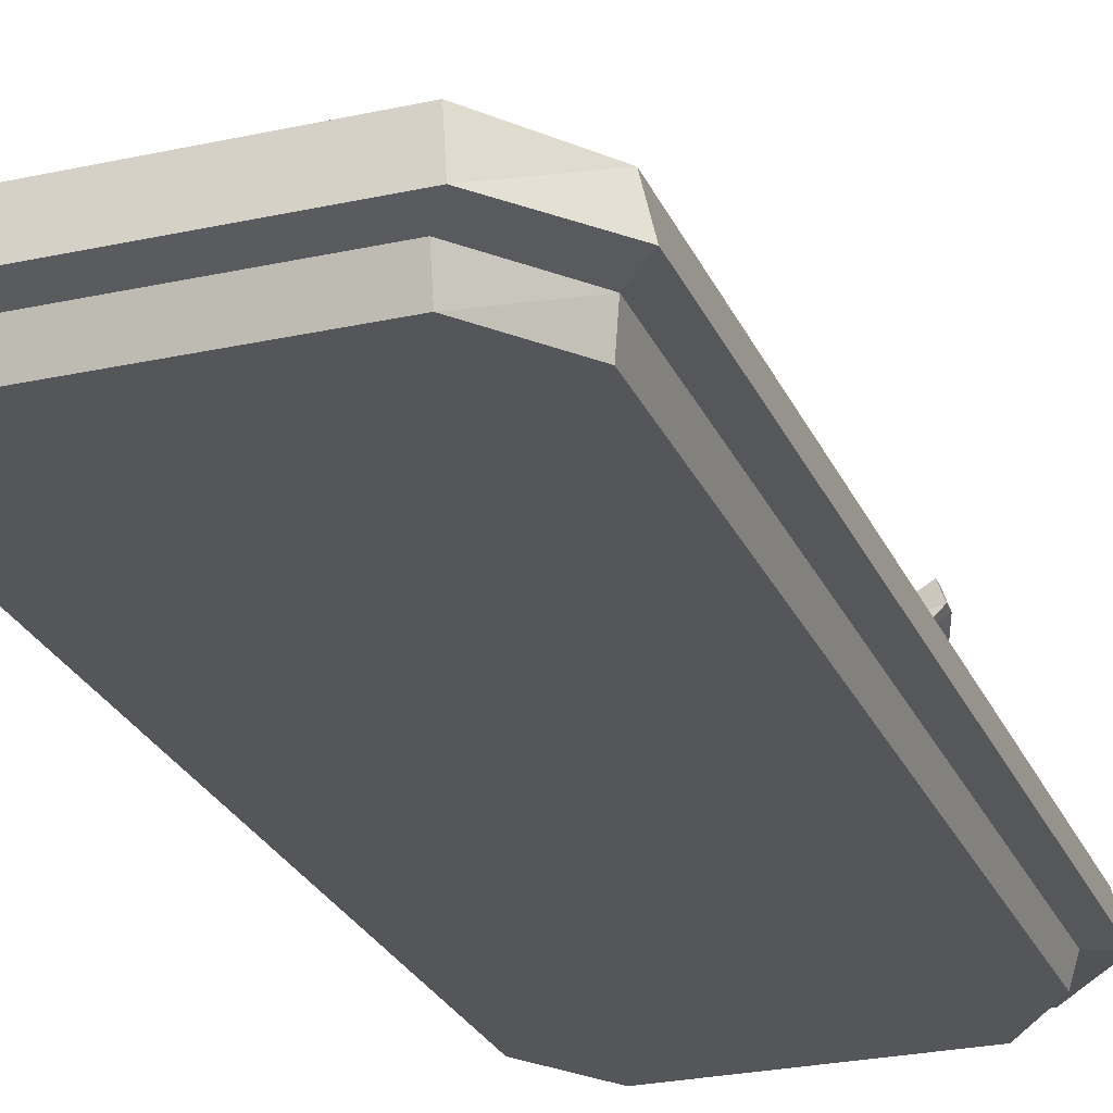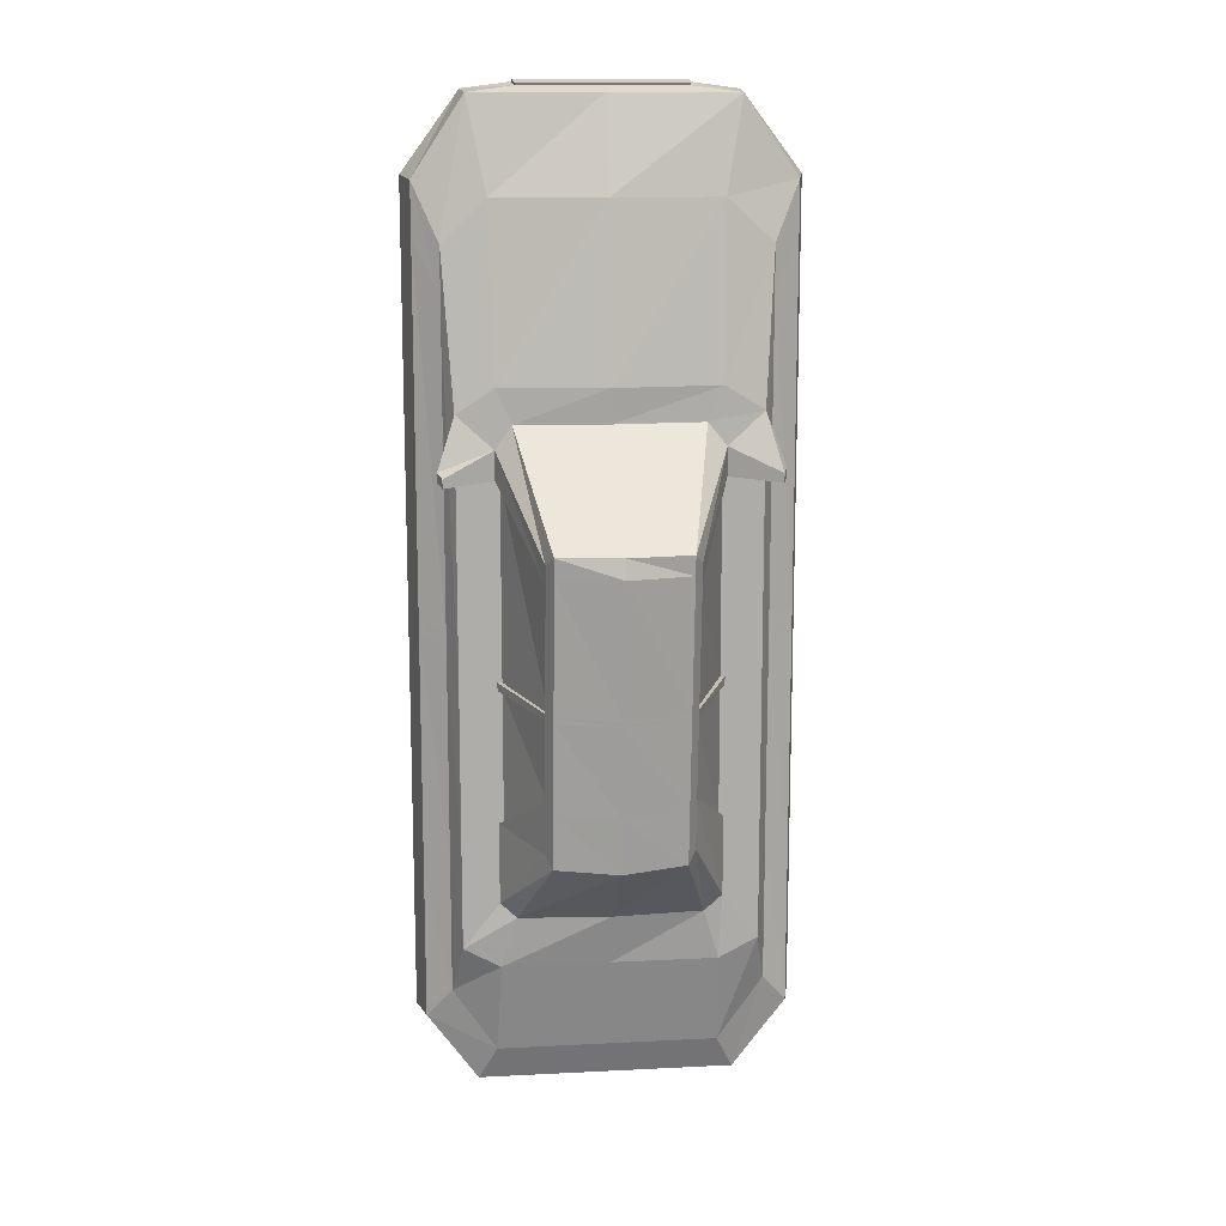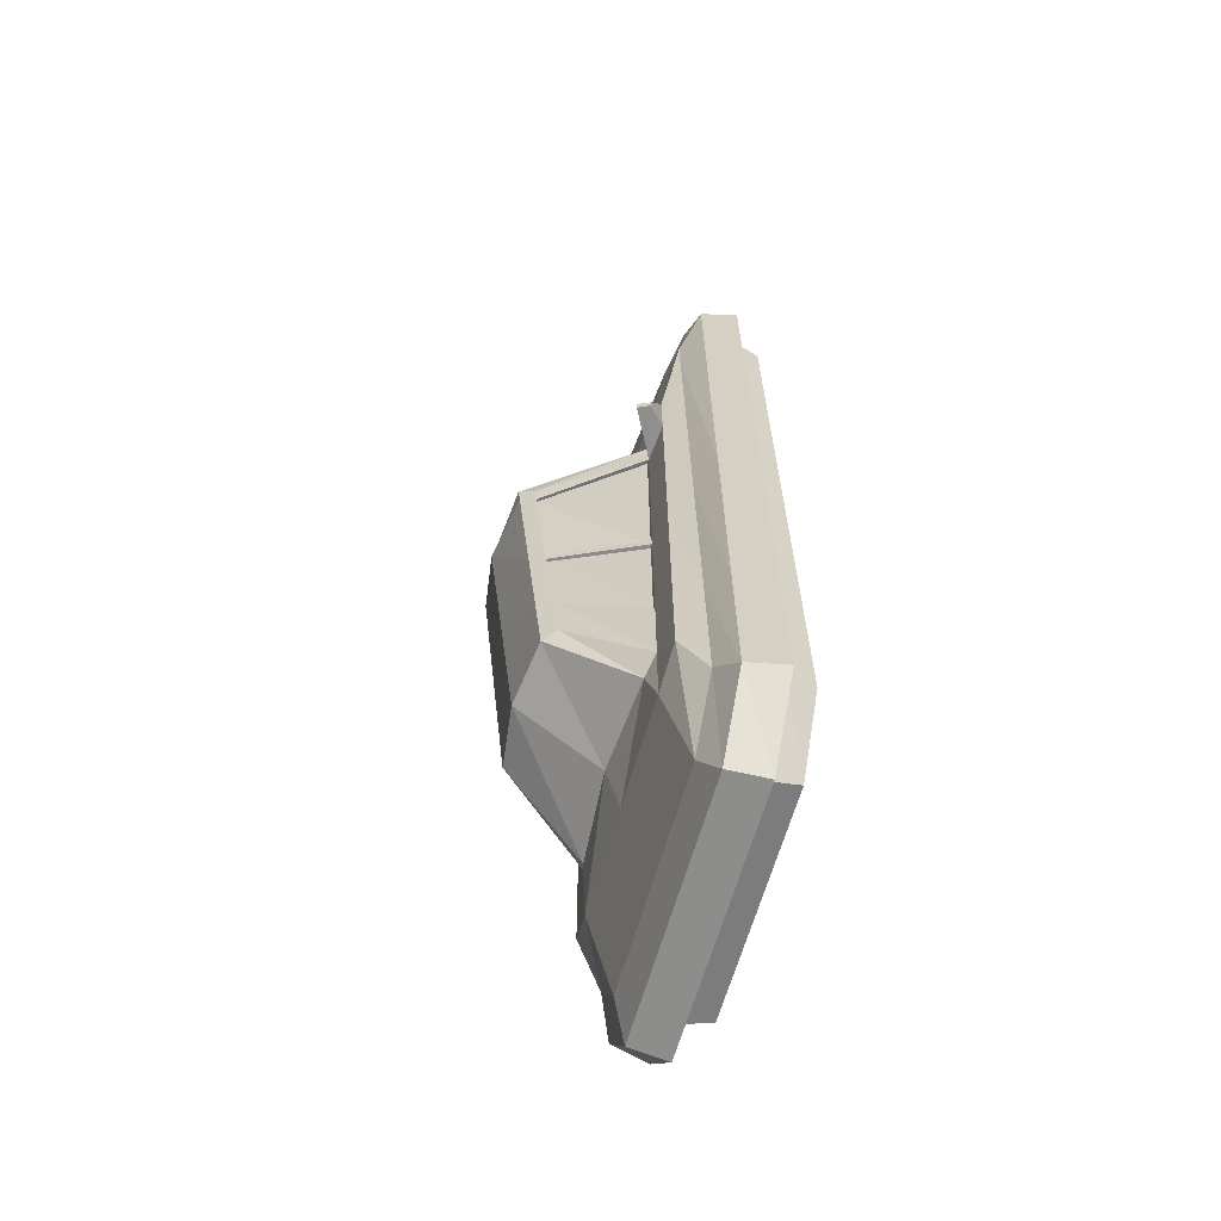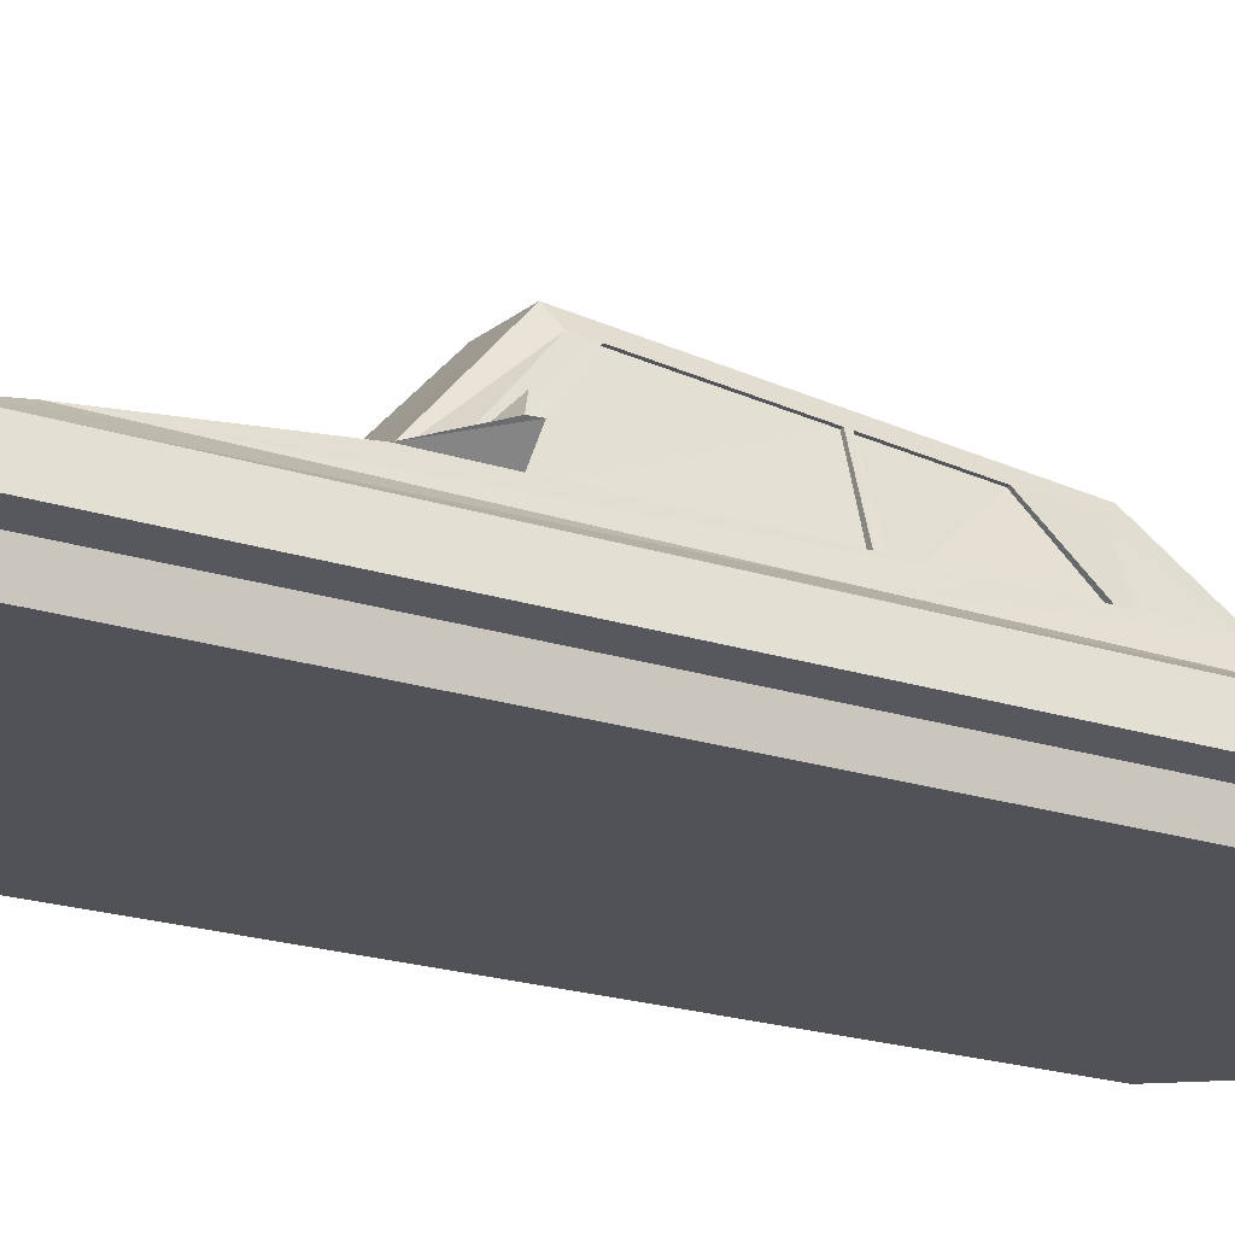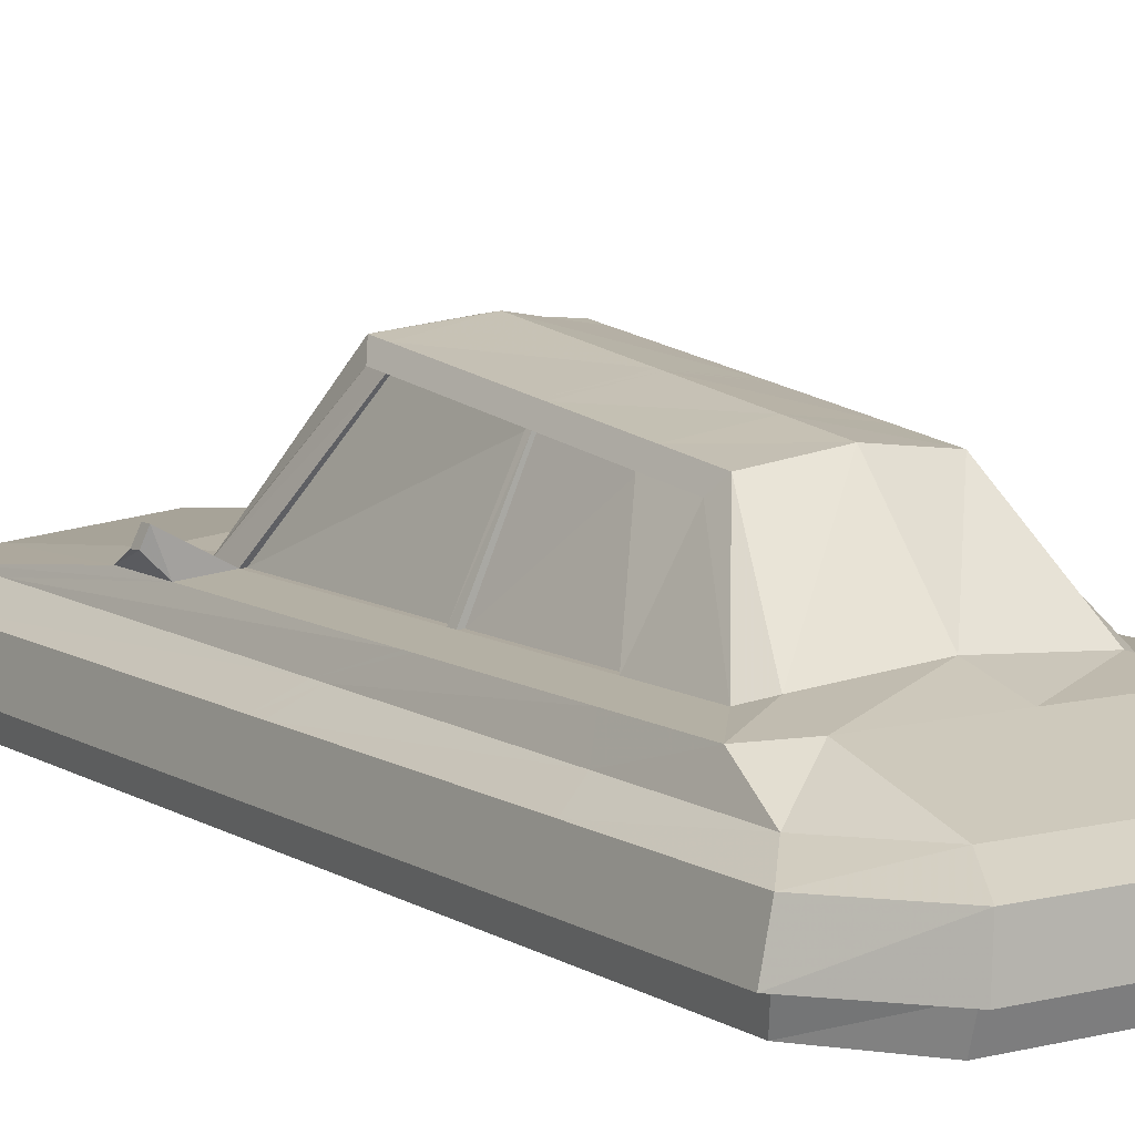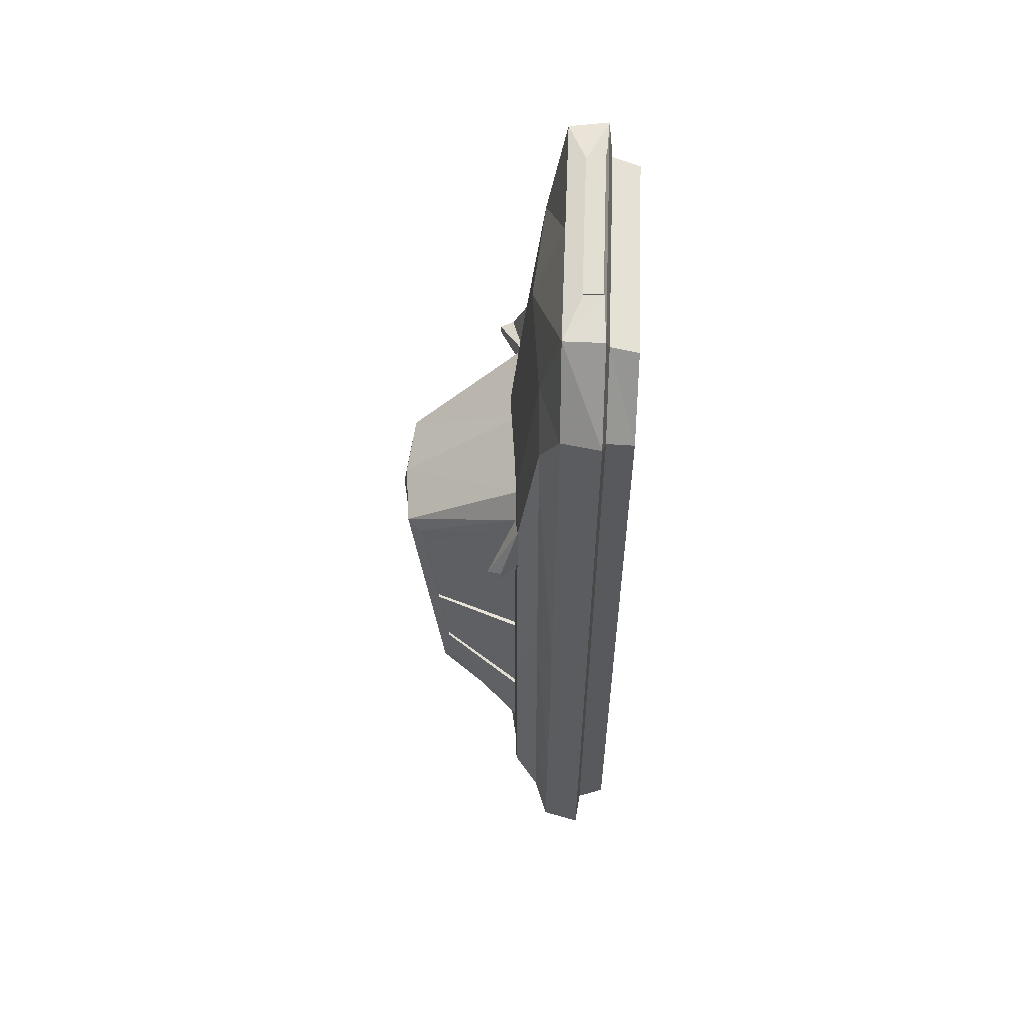
<metadata>
{"format":"obj","ext":"obj","renderer":"f3d","projection":"perspective","resolution":1024,"background":"white","views":[{"elev":-25.5,"azim":-160.5,"up":"+Y"},{"elev":13.1,"azim":173.5,"up":"+Z"},{"elev":-64.1,"azim":-105.8,"up":"+Z"},{"elev":-21.3,"azim":59.9,"up":"+Y"},{"elev":9.4,"azim":146.7,"up":"+Y"},{"elev":57.4,"azim":-87.7,"up":"+Z"}]}
</metadata>
<code>
o Car_Cube.001
v -2.53 0.7843 5.346
v -2.53 0.7843 -6.571
v 2.538 0.7843 -6.571
v 2.538 0.7843 5.346
v -2.611 1.201 5.483
v -2.611 1.201 -6.708
v 2.619 1.201 -6.708
v 2.619 1.201 5.483
v -2.983 1.264 5.842
v -2.983 1.264 -7.073
v 2.986 1.264 -7.073
v 2.986 1.264 5.842
v -2.842 1.856 5.793
v -2.842 1.856 -7.045
v 2.845 1.856 -7.045
v 2.845 1.856 5.793
v -2.439 2.149 4.883
v -2.439 2.073 -6.554
v 2.447 2.073 -6.554
v 2.447 2.149 4.883
v -2.279 2.46 2.474
v -2.279 2.46 -5.733
v 2.286 2.46 -5.733
v 2.286 2.46 2.474
v -1.706 2.513 1.958
v -1.706 2.513 -4.994
v 1.715 2.513 -4.994
v 1.715 2.513 1.958
v -1.106 4.131 0.5705
v -1.106 3.68 -3.839
v 1.121 3.68 -3.839
v 1.121 4.131 0.5705
v -1.765 1.209 -7.726
v 1.817 1.209 -7.726
v 1.789 0.7812 -7.574
v -1.738 0.7812 -7.574
v 1.817 1.209 6.63
v -1.765 1.209 6.63
v -1.738 0.7812 6.477
v 1.789 0.7812 6.477
v -2.038 1.273 -8.158
v 2.092 1.273 -8.158
v 2.092 1.273 7.067
v -2.038 1.273 7.067
v -1.991 1.881 -8.128
v 2.045 1.881 -8.128
v 2.045 1.881 7.012
v -1.991 1.881 7.012
v -1.708 2.103 -7.555
v 1.759 2.103 -7.555
v 1.759 2.182 5.541
v -1.708 2.182 5.541
v -1.654 2.5 -6.036
v 1.706 2.5 -6.036
v 1.706 2.5 2.856
v -1.654 2.5 2.856
v -1.408 2.601 -5.212
v 1.459 2.601 -5.212
v 1.459 2.516 2.322
v -1.408 2.516 2.322
v -0.9732 3.869 -4.016
v 1.017 3.869 -4.016
v 1.017 4.353 0.7189
v -0.9732 4.353 0.7189
v 0.02561 1.209 -7.726
v 0.02561 0.7812 -7.574
v 0.02561 1.209 6.63
v 0.02561 0.7812 6.477
v 0.02703 1.273 -8.158
v 0.02703 1.273 7.067
v 0.02703 1.881 -8.128
v 0.02703 1.881 7.012
v 0.02561 2.103 -7.555
v 0.02561 2.336 5.541
v 0.02561 2.5 -6.036
v 0.02561 2.665 2.856
v 0.02508 2.71 -5.212
v 0.02508 2.625 2.322
v 0.02561 4 -4.086
v 0.02561 4.446 0.7146
v -2.611 1.201 4.692
v -2.53 0.7843 4.573
v 2.619 1.201 4.692
v 2.538 0.7843 4.573
v -2.983 1.264 5.004
v 2.986 1.264 5.004
v -2.842 1.856 4.96
v 2.845 1.856 4.96
v -2.439 2.144 4.142
v 2.447 2.144 4.142
v -2.279 2.46 1.518
v 2.286 2.46 1.518
v -1.706 2.513 1.507
v 1.715 2.513 1.507
v -1.106 4.102 0.2845
v 1.121 4.102 0.2845
v -1.738 0.7812 5.566
v 1.789 0.7812 5.566
v 1.017 4.322 0.4119
v -0.9732 4.322 0.4119
v 0.02561 0.7812 5.566
v 0.02561 4.499 0.4033
v -2.553 2.717 1.674
v 2.561 2.717 1.674
v -2.483 2.931 1.612
v 2.493 2.931 1.612
v -2.553 2.728 1.521
v 2.561 2.728 1.521
v -2.483 2.931 1.473
v 2.493 2.931 1.473
v 1.336 1.31 7.165
v -1.282 1.31 7.165
v 1.306 1.601 7.11
v -1.252 1.601 7.11
v 0.02703 1.31 7.165
v 0.02703 1.601 7.11
v 1.336 1.322 7.199
v -1.282 1.322 7.199
v 1.306 1.613 7.144
v -1.252 1.613 7.144
v 0.02703 1.322 7.199
v 0.02703 1.613 7.144
v -2.611 1.201 -0.6291
v 2.538 0.7843 -0.6288
v -2.983 1.264 -0.6329
v -2.842 1.856 -0.6437
v -2.439 2.111 -0.8509
v -2.279 2.46 -1.867
v -1.706 2.513 -1.528
v -1.106 3.905 -1.64
v -2.53 0.7843 -0.6288
v 2.619 1.201 -0.6291
v 2.986 1.264 -0.6329
v 2.845 1.856 -0.6437
v 2.447 2.111 -0.8509
v 2.286 2.46 -1.867
v 1.715 2.513 -1.528
v 1.121 3.905 -1.64
v -1.738 0.7812 -0.5671
v 1.789 0.7812 -0.5671
v 1.017 4.11 -1.655
v -0.9732 4.11 -1.655
v 0.02561 0.7812 -0.5671
v 0.02561 4.266 -1.692
v -2.611 1.201 -0.8522
v 2.538 0.7843 -0.8468
v -2.983 1.264 -0.8691
v -2.842 1.856 -0.8786
v -2.439 2.11 -1.06
v -2.279 2.46 -2.009
v -1.706 2.513 -1.655
v -1.106 3.897 -1.721
v -2.53 0.7843 -0.8468
v 2.619 1.201 -0.8522
v 2.986 1.264 -0.8691
v 2.845 1.856 -0.8786
v 2.447 2.11 -1.06
v 2.286 2.46 -2.009
v 1.715 2.513 -1.655
v 1.121 3.897 -1.721
v -1.738 0.7812 -0.8242
v 1.789 0.7812 -0.8242
v 1.017 4.102 -1.742
v -0.9732 4.102 -1.742
v 0.02561 0.7812 -0.8242
v 0.02561 4.256 -1.78
v -2.611 1.201 -4.476
v 2.538 0.7843 -4.389
v -2.983 1.264 -4.708
v -2.842 1.856 -4.695
v -2.439 2.087 -4.46
v -2.279 2.46 -4.313
v -1.706 2.513 -3.721
v -1.106 3.763 -3.032
v -2.53 0.7843 -4.389
v 2.619 1.201 -4.476
v 2.986 1.264 -4.708
v 2.845 1.856 -4.695
v 2.447 2.087 -4.46
v 2.286 2.46 -4.313
v 1.715 2.513 -3.721
v 1.121 3.763 -3.032
v -1.738 0.7812 -5.001
v 1.789 0.7812 -5.001
v 1.017 3.958 -3.149
v -0.9732 3.958 -3.149
v 0.02561 0.7812 -5.001
v 0.02561 4.098 -3.207
v -1.633 2.513 1.507
v 1.642 2.513 1.507
v -1.058 4.102 0.2845
v 1.073 4.102 0.2845
v -1.633 2.513 -1.528
v -1.058 3.905 -1.64
v 1.642 2.513 -1.528
v 1.073 3.905 -1.64
v -1.633 2.513 -1.655
v -1.058 3.897 -1.721
v 1.642 2.513 -1.655
v 1.073 3.897 -1.721
v -1.633 2.513 -3.721
v -1.058 3.763 -3.032
v 1.642 2.513 -3.721
v 1.073 3.763 -3.032
g Car_Cube.001_Material
f 167 6 2 175
f 34 7 3 35
f 83 8 4 84
f 38 5 1 39
f 184 35 3 168
f 87 13 17 89
f 51 20 24 55
f 45 14 18 49
f 178 15 19 179
f 47 16 20 51
f 55 24 28 59
f 89 17 21 91
f 49 18 22 53
f 179 19 23 180
f 181 27 31 182
f 25 93 109 105
f 53 22 26 57
f 180 23 27 181
f 186 61 30 174
f 59 28 32 63
f 93 25 29 95
f 57 26 30 61
f 6 33 36 2
f 65 34 35 66
f 8 37 40 4
f 67 38 39 68
f 175 2 36 183
f 187 66 35 184
f 17 52 56 21
f 74 51 55 76
f 15 46 50 19
f 71 45 49 73
f 13 48 52 17
f 72 47 51 74
f 21 56 60 25
f 76 55 59 78
f 19 50 54 23
f 73 49 53 75
f 23 54 58 27
f 75 53 57 77
f 182 31 62 185
f 188 79 61 186
f 25 60 64 29
f 78 59 63 80
f 27 58 62 31
f 77 57 61 79
f 33 65 66 36
f 37 67 68 40
f 183 36 66 187
f 52 74 76 56
f 46 71 73 50
f 48 72 74 52
f 56 76 78 60
f 50 73 75 54
f 54 75 77 58
f 185 62 79 188
f 60 78 80 64
f 58 77 79 62
f 5 81 82 1
f 132 83 84 124
f 40 98 84 4
f 126 87 89 127
f 16 88 90 20
f 127 89 91 128
f 20 90 92 24
f 28 94 96 32
f 128 91 93 129
f 21 25 105 103
f 64 100 95 29
f 182 160 200 204
f 1 82 97 39
f 68 101 98 40
f 32 96 99 63
f 80 102 100 64
f 39 97 101 68
f 63 99 102 80
f 107 103 105 109
f 104 108 110 106
f 24 92 108 104
f 28 24 104 106
f 91 21 103 107
f 94 28 106 110
f 81 123 131 82
f 98 140 124 84
f 88 134 135 90
f 90 135 136 92
f 160 159 199 200
f 92 136 137 94
f 100 142 130 95
f 82 131 139 97
f 101 143 140 98
f 96 138 141 99
f 102 144 142 100
f 97 139 143 101
f 99 141 144 102
f 154 132 124 146
f 148 126 127 149
f 149 127 128 150
f 150 128 129 151
f 151 129 130 152
f 123 145 153 131
f 140 162 146 124
f 134 156 157 135
f 135 157 158 136
f 137 159 160 138
f 136 158 159 137
f 142 164 152 130
f 131 153 161 139
f 143 165 162 140
f 138 160 163 141
f 144 166 164 142
f 139 161 165 143
f 141 163 166 144
f 176 154 146 168
f 170 148 149 171
f 171 149 150 172
f 172 150 151 173
f 137 138 196 195
f 145 167 175 153
f 162 184 168 146
f 156 178 179 157
f 157 179 180 158
f 159 181 203 199
f 158 180 181 159
f 164 186 174 152
f 153 175 183 161
f 165 187 184 162
f 160 182 185 163
f 166 188 186 164
f 161 183 187 165
f 163 185 188 166
f 7 176 168 3
f 14 170 171 18
f 18 171 172 22
f 22 172 173 26
f 26 173 174 30
f 96 94 190 192
f 181 182 204 203
f 130 129 193 194
f 129 93 189 193
f 151 152 198 197
f 95 130 194 191
f 174 173 201 202
f 173 151 197 201
f 94 137 195 190
f 93 95 191 189
f 152 174 202 198
f 138 96 192 196
g Car_Cube.001_Material.001
f 92 94 110 108
f 93 91 107 109
f 193 189 191 194
f 190 195 196 192
f 201 197 198 202
f 199 203 204 200
g Car_Cube.001_Material.002
f 37 8 12 43
f 41 10 14 45
f 176 7 11 177
f 81 5 9 85
f 33 6 10 41
f 177 11 15 178
f 43 12 16 47
f 85 9 13 87
f 5 38 44 9
f 67 37 43 70
f 11 42 46 15
f 69 41 45 71
f 7 34 42 11
f 65 33 41 69
f 9 44 48 13
f 44 70 115 112
f 38 67 70 44
f 42 69 71 46
f 34 65 69 42
f 47 72 116 113
f 8 83 86 12
f 123 81 85 125
f 12 86 88 16
f 125 85 87 126
f 70 43 111 115
f 43 47 113 111
f 48 44 112 114
f 72 48 114 116
f 83 132 133 86
f 86 133 134 88
f 145 123 125 147
f 147 125 126 148
f 132 154 155 133
f 133 155 156 134
f 167 145 147 169
f 169 147 148 170
f 154 176 177 155
f 155 177 178 156
f 6 167 169 10
f 10 169 170 14
g Car_Cube.001_Material.003
f 114 112 118 120
f 111 113 119 117
f 121 117 119 122
f 118 121 122 120
f 116 114 120 122
f 113 116 122 119
f 112 115 121 118
f 115 111 117 121

</code>
